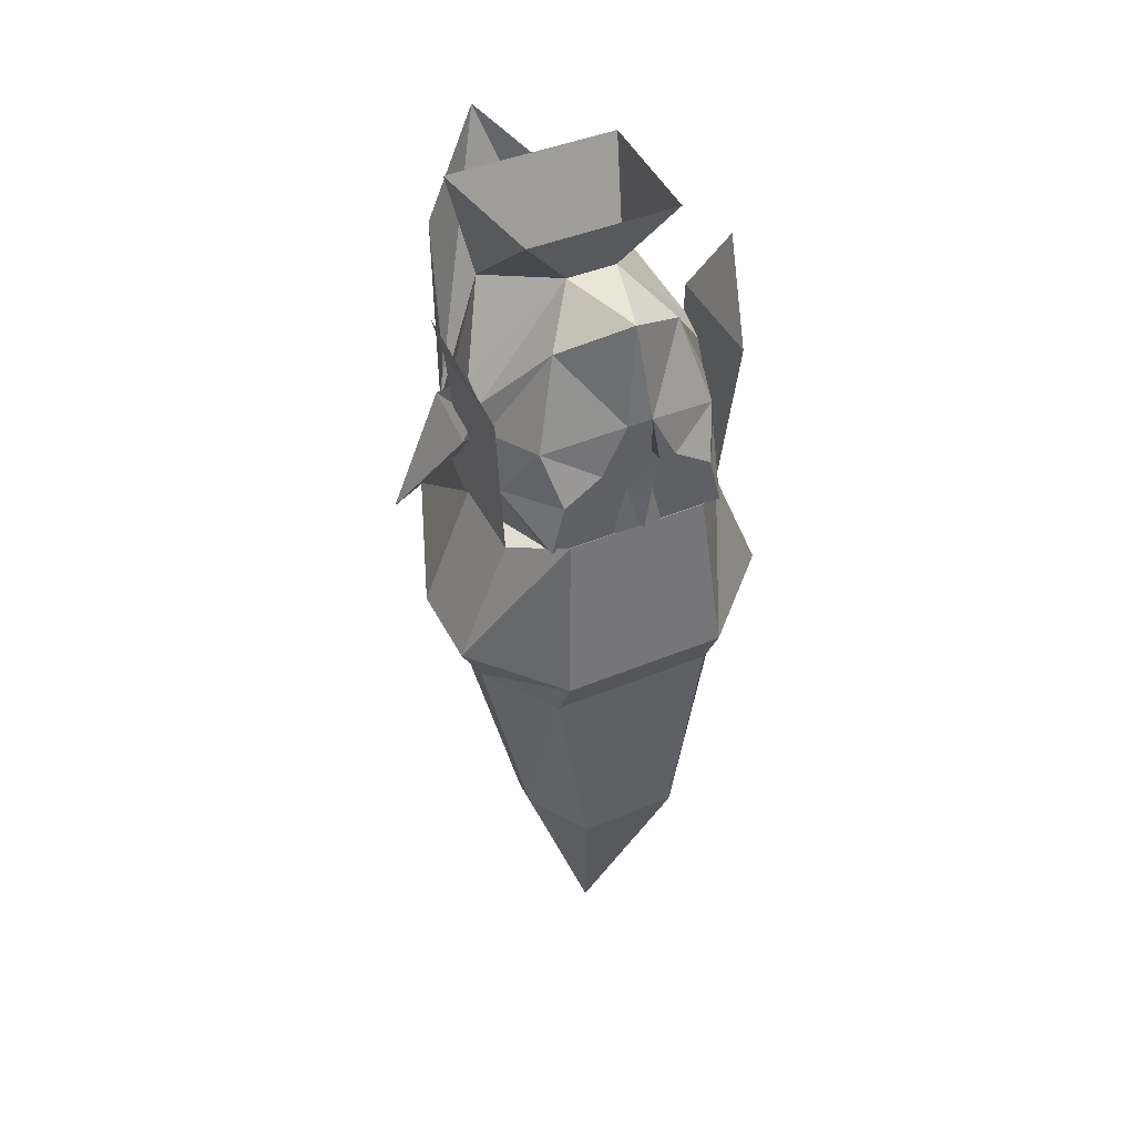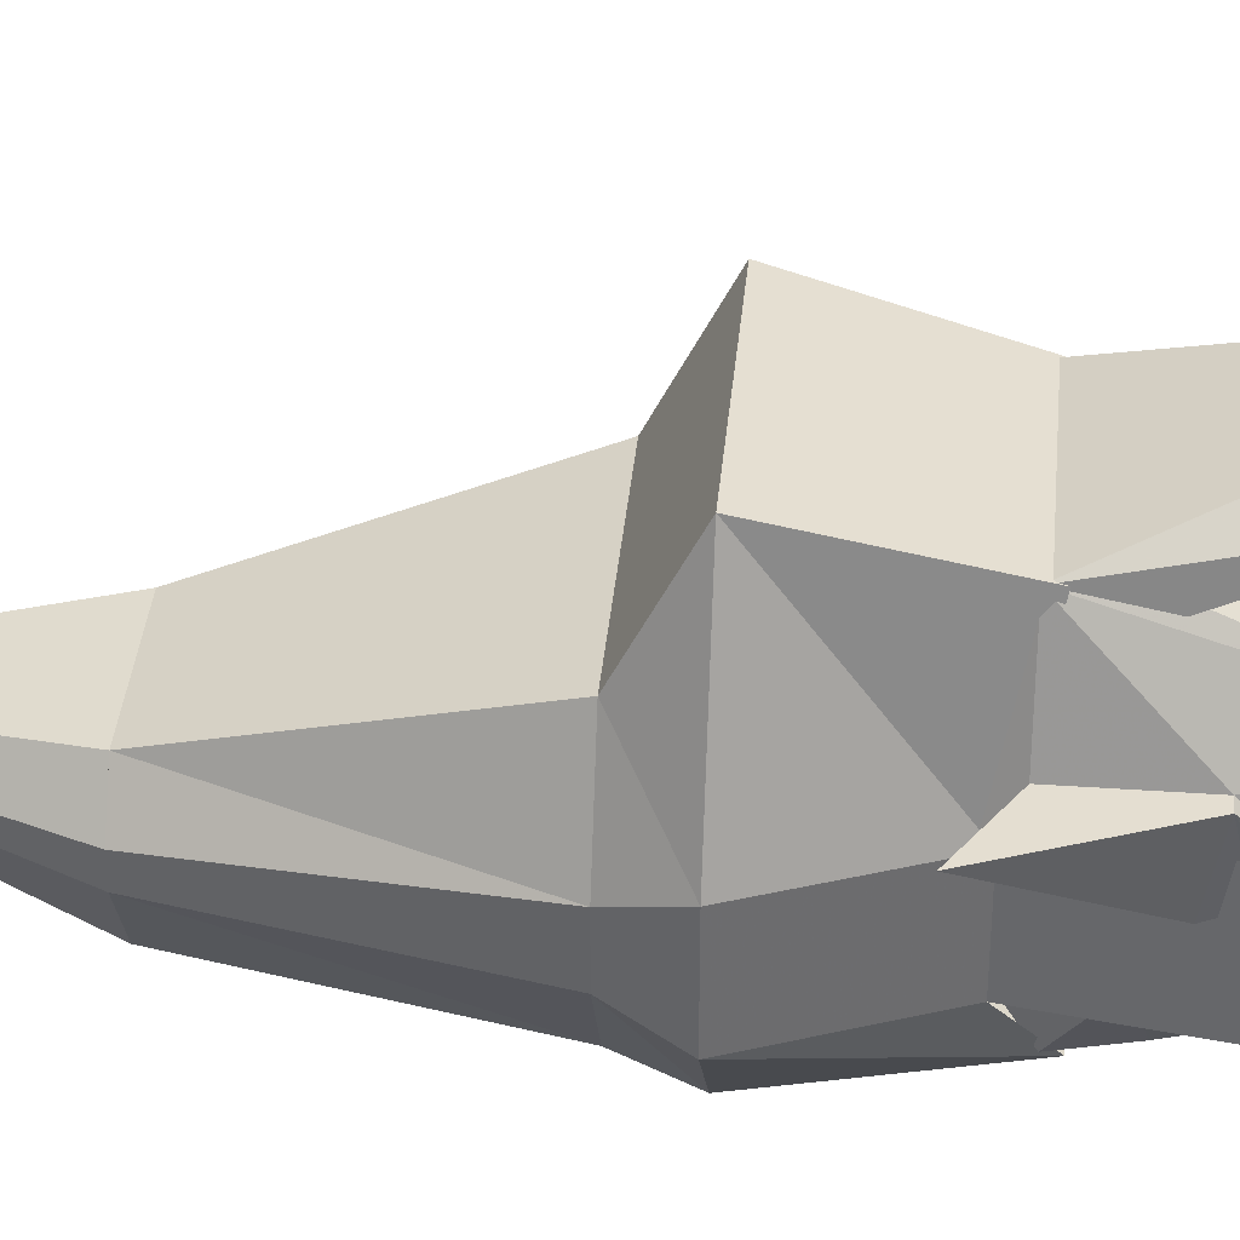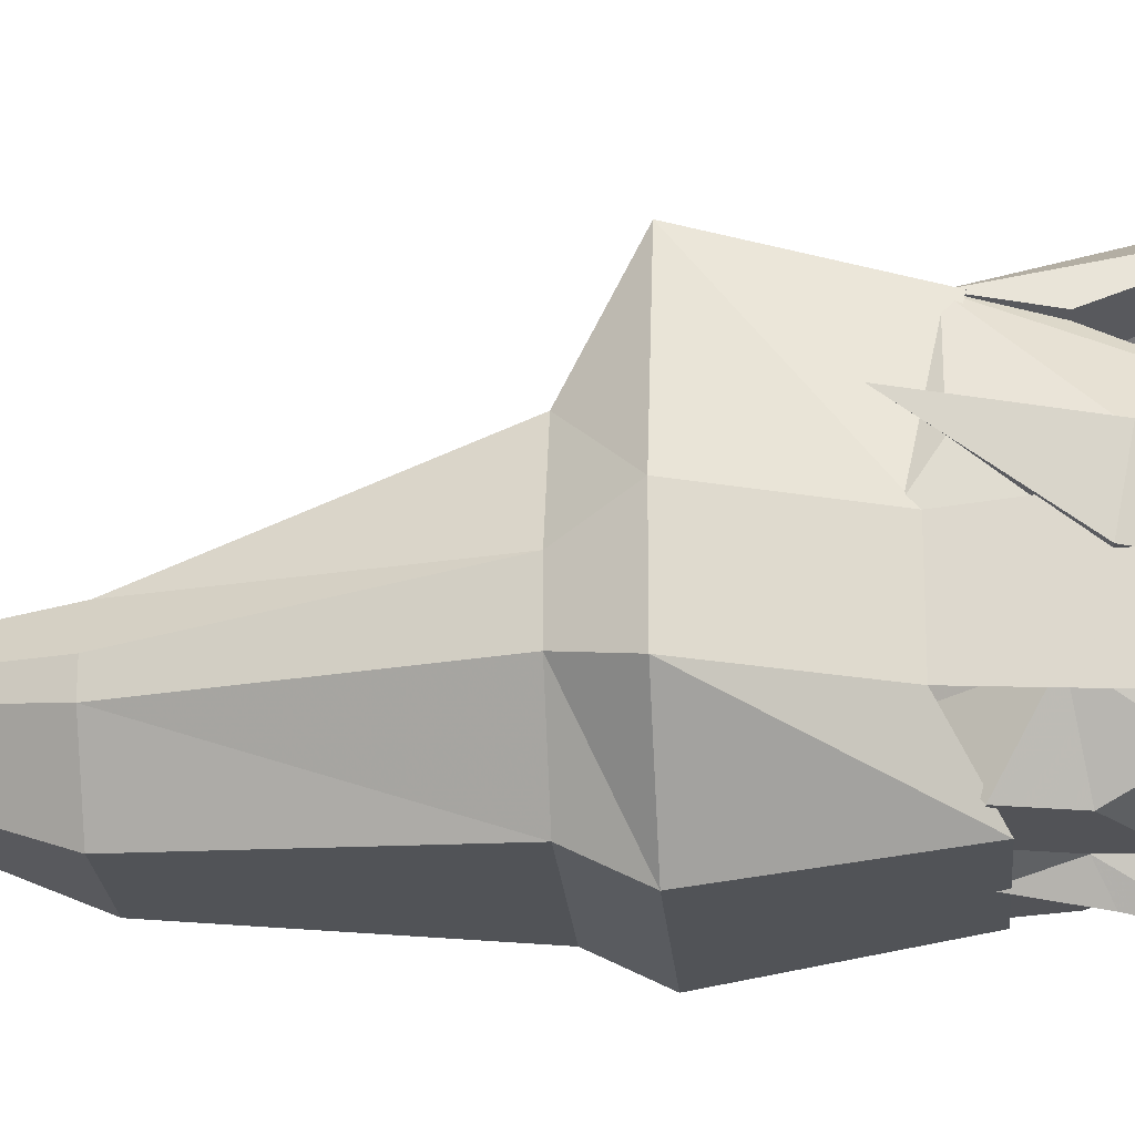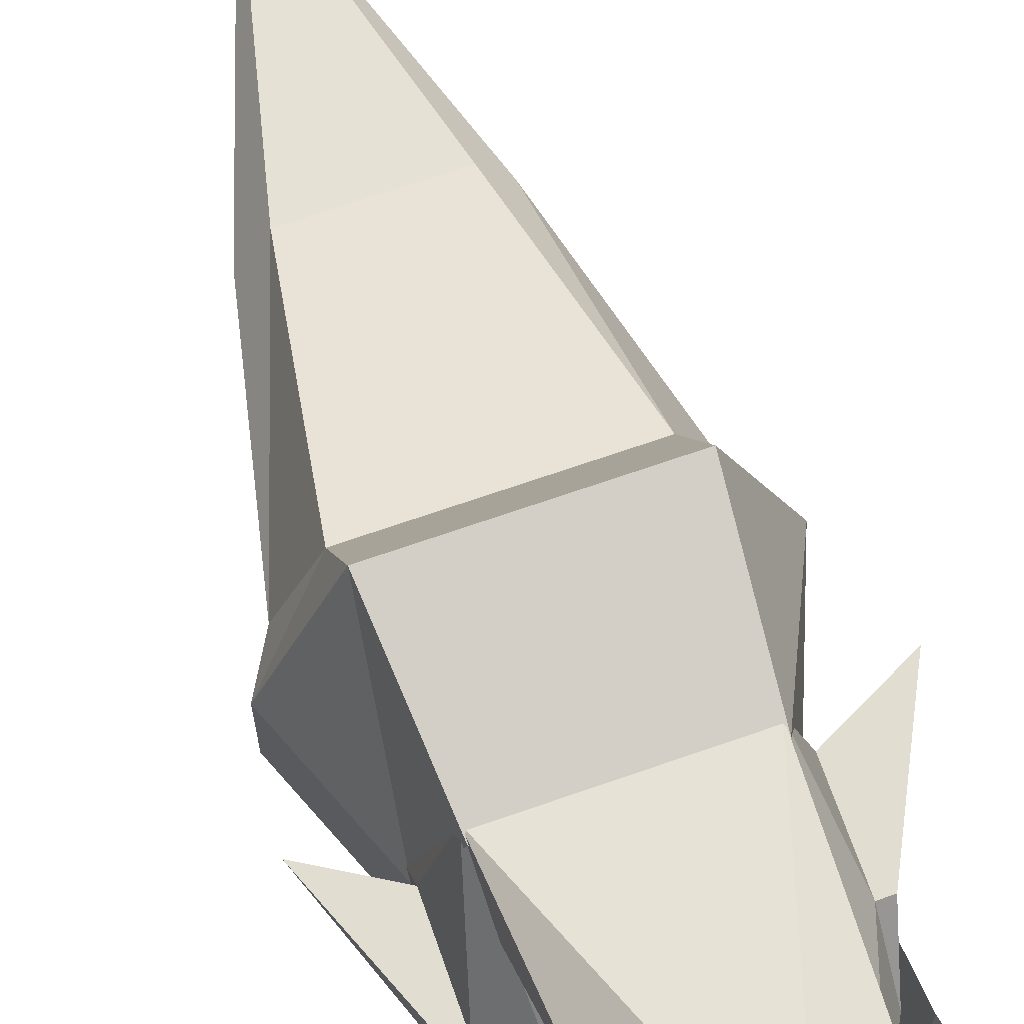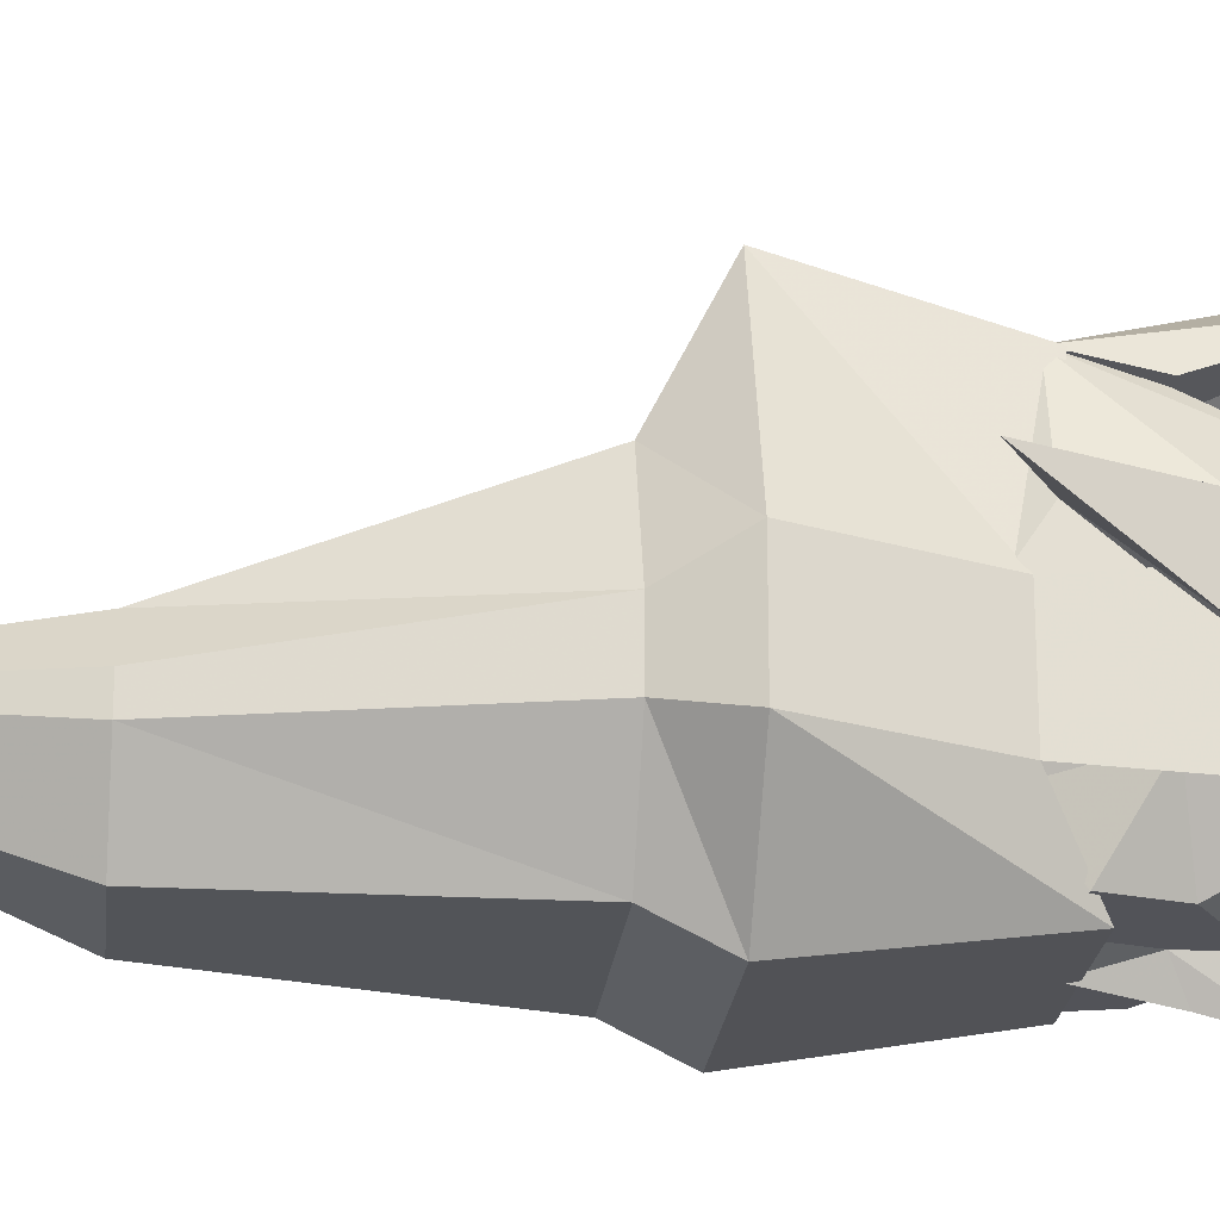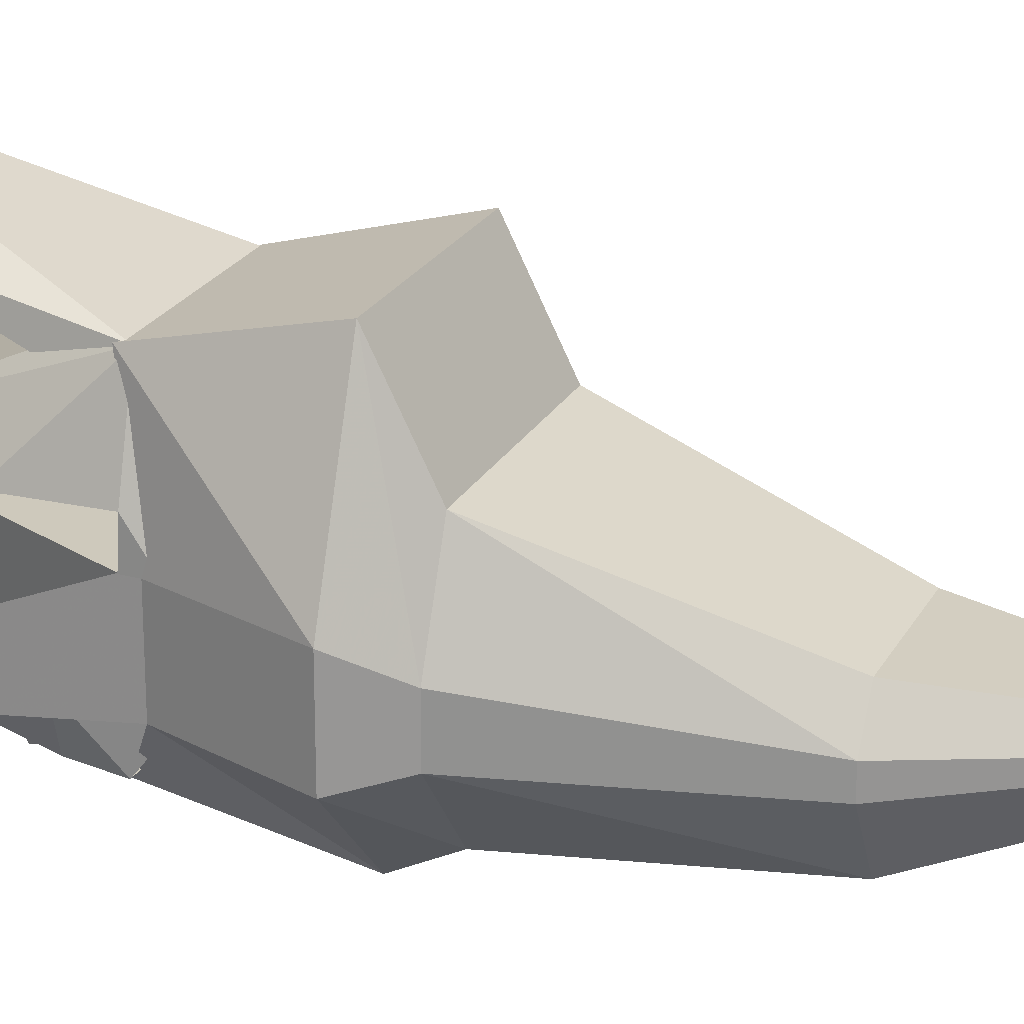
<metadata>
{"format":"obj","ext":"obj","renderer":"f3d","projection":"perspective","resolution":1024,"background":"white","views":[{"elev":44.3,"azim":154.3,"up":"+Y"},{"elev":36.5,"azim":95.2,"up":"+Z"},{"elev":-22.3,"azim":94.5,"up":"+Z"},{"elev":68.9,"azim":160.7,"up":"+Z"},{"elev":-22.7,"azim":84.1,"up":"+Z"},{"elev":22.4,"azim":-68.5,"up":"+Z"}]}
</metadata>
<code>
o npc/elf_warrior/1
v 4 -190 -16
v 7 -191 -16
v 2 -191 -16
v 4 -189 -16
v 8 -187 -14
v 10 -192 -11
v 8 -195 -16
v 3 -195 -16
v 4 -192 -16
v 1 -195 -17
v 1 -190 -18
v 1 -186 -19
v 2 -185 -16
v 6 -180 -12
v 10 -188 -9
v 10 -190 -7
v 10 -198 -5
v 7 -198 -12
v 0 -191 -16
v -5 -191 -16
v -2 -190 -16
v -2 -189 -16
v 0 -185 -16
v -1 -195 -16
v -2 -192 -16
v -6 -195 -16
v -8 -192 -11
v -6 -187 -14
v 11 -190 -7
v 11 -189 -2
v 15 -199 -2
v 10 -196 -2
v 10 -188 -7
v 10 -186 -8
v 10 -185 -6
v 10 -189 -2
v 8 -196 5
v 3 -177 -8
v 7 -180 -1
v 7 -191 4
v -5 -191 4
v -5 -180 -1
v -6 -196 5
v -8 -189 -2
v -8 -196 -2
v -8 -198 -5
v -8 -190 -7
v -5 -198 -12
v -14 -199 -2
v -9 -189 -2
v -9 -190 -7
v -8 -185 -6
v -8 -186 -8
v -8 -188 -7
v -8 -188 -9
v -4 -180 -12
v -1 -177 -8
v 1 -177 -15
v -5 -172 -10
v 7 -172 -10
v 8 -173 2
v -6 -173 2
v -8 -197 -5
v -9 -184 -4
v -9 -184 -13
v -8 -197 -12
v -12 -207 -12
v -12 -207 -5
v -6 -195 5
v -7 -207 8
v 8 -195 5
v 9 -207 8
v 10 -197 -5
v 14 -207 -5
v 10 -197 -12
v 11 -184 -13
v 11 -184 -4
v 13 -178 -7
v -11 -178 -7
v 1 -250 -8
v -6 -229 -9
v -6 -229 -11
v -3 -229 -16
v 5 -229 -16
v 8 -229 -11
v 8 -229 -9
v 6 -229 -6
v -4 -229 -6
v -5 -207 -19
v 8 -207 -19
v 8 -211 -17
v -5 -211 -17
v -4 -194 -17
v 7 -194 -17
v 14 -207 -12
v 12 -211 -11
v -10 -211 -11
v -10 -211 -7
v -7 -211 0
v 9 -211 0
v 12 -211 -7
v 1 -175 13
v 7 -181 8
v 8 -191 4
v -5 -181 8
v -6 -191 4
f 1 2 3
f 1 3 4
f 1 4 2
f 2 4 5
f 2 5 6
f 2 6 7
f 2 7 8
f 2 8 9
f 2 9 3
f 3 9 8
f 3 8 10
f 3 10 11
f 3 11 12
f 3 12 13
f 3 13 4
f 4 13 5
f 5 13 14
f 5 14 15
f 5 15 6
f 6 15 16
f 6 16 17
f 6 17 18
f 6 18 7
f 19 20 21
f 19 21 22
f 19 22 23
f 19 23 12
f 19 12 11
f 19 11 10
f 19 10 24
f 19 24 25
f 19 25 20
f 20 25 24
f 20 24 26
f 20 26 27
f 20 27 28
f 20 28 22
f 20 22 21
f 29 30 31
f 29 31 32
f 29 32 16
f 29 16 33
f 29 33 30
f 30 33 34
f 30 34 35
f 30 35 36
f 30 36 31
f 31 36 32
f 32 36 37
f 32 37 17
f 32 17 16
f 34 33 33
f 34 33 15
f 34 15 14
f 34 14 38
f 34 38 35
f 35 38 39
f 35 39 36
f 36 39 37
f 37 39 40
f 40 39 41
f 41 39 42
f 41 42 43
f 43 42 44
f 43 44 45
f 43 45 46
f 46 45 47
f 46 47 27
f 46 27 48
f 48 27 26
f 33 33 16
f 33 16 15
f 49 50 51
f 49 51 45
f 49 45 44
f 49 44 50
f 50 44 52
f 50 52 53
f 50 53 54
f 50 54 51
f 51 54 47
f 51 47 45
f 54 54 53
f 54 53 55
f 54 55 47
f 54 47 54
f 56 23 28
f 56 28 55
f 56 55 53
f 56 53 57
f 56 57 58
f 56 58 23
f 23 58 13
f 13 58 14
f 14 58 38
f 38 58 57
f 38 57 59
f 38 59 60
f 38 60 39
f 39 60 61
f 39 61 42
f 42 61 62
f 42 62 59
f 42 59 57
f 42 57 52
f 42 52 44
f 28 23 22
f 53 52 57
f 55 28 27
f 55 27 47
f 63 64 65
f 63 65 66
f 63 66 67
f 63 67 68
f 63 68 69
f 69 68 70
f 69 70 71
f 71 70 72
f 71 72 73
f 73 72 74
f 73 74 75
f 73 75 76
f 73 76 77
f 77 76 78
f 64 79 65
f 80 81 82
f 80 82 83
f 80 83 84
f 80 84 85
f 80 85 86
f 80 86 87
f 80 87 88
f 80 88 81
f 81 88 82
f 82 88 87
f 82 87 86
f 82 86 85
f 82 85 84
f 82 84 83
f 89 90 91
f 89 91 92
f 89 92 67
f 89 67 66
f 89 66 93
f 89 93 90
f 90 93 94
f 90 94 95
f 90 95 96
f 90 96 91
f 91 96 85
f 91 85 84
f 91 84 92
f 92 84 83
f 92 83 97
f 92 97 67
f 67 97 68
f 68 97 98
f 68 98 70
f 70 98 99
f 70 99 72
f 72 99 100
f 72 100 74
f 74 100 101
f 74 101 95
f 74 95 75
f 75 95 94
f 95 101 96
f 96 101 86
f 96 86 85
f 100 99 88
f 100 88 87
f 100 87 101
f 101 87 86
f 97 83 82
f 97 82 98
f 98 82 81
f 98 81 99
f 99 81 88
f 102 43 37
f 102 37 103
f 103 37 104
f 102 105 43
f 43 105 106

</code>
